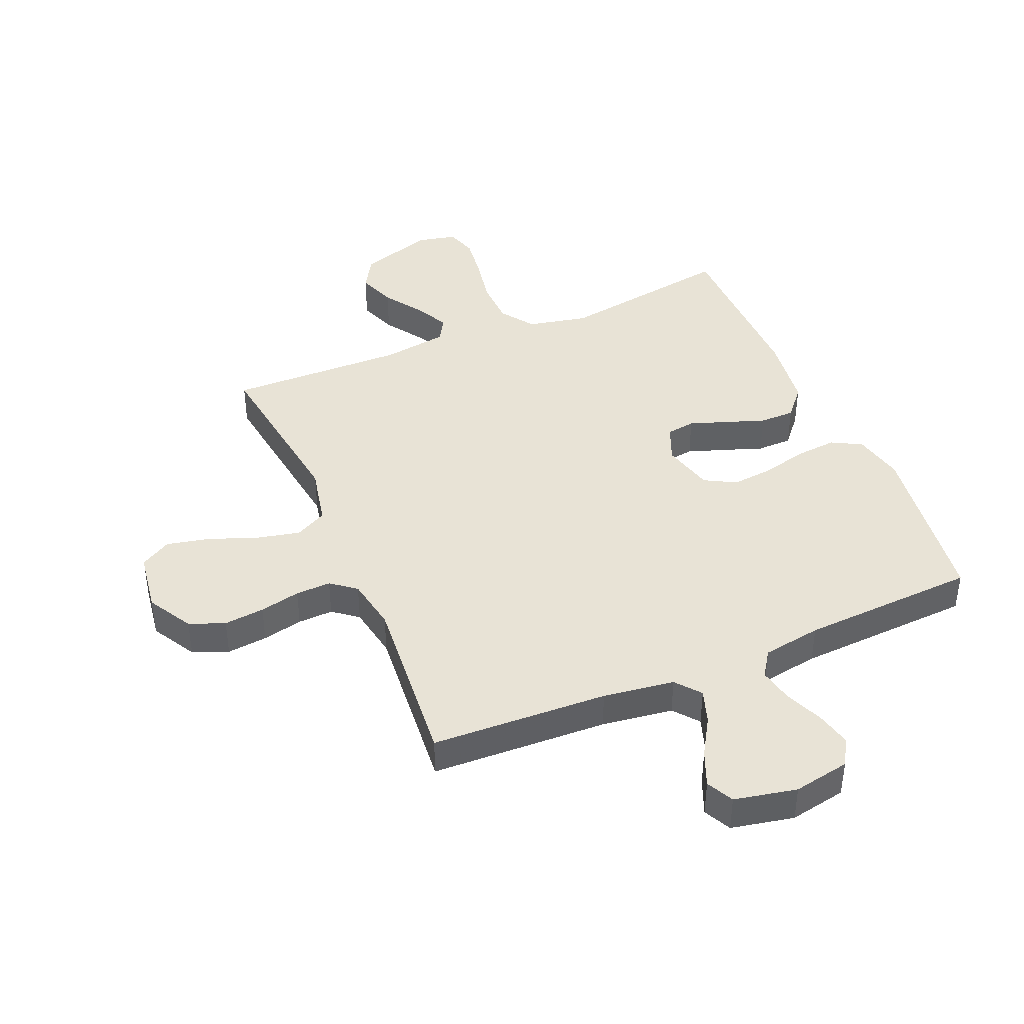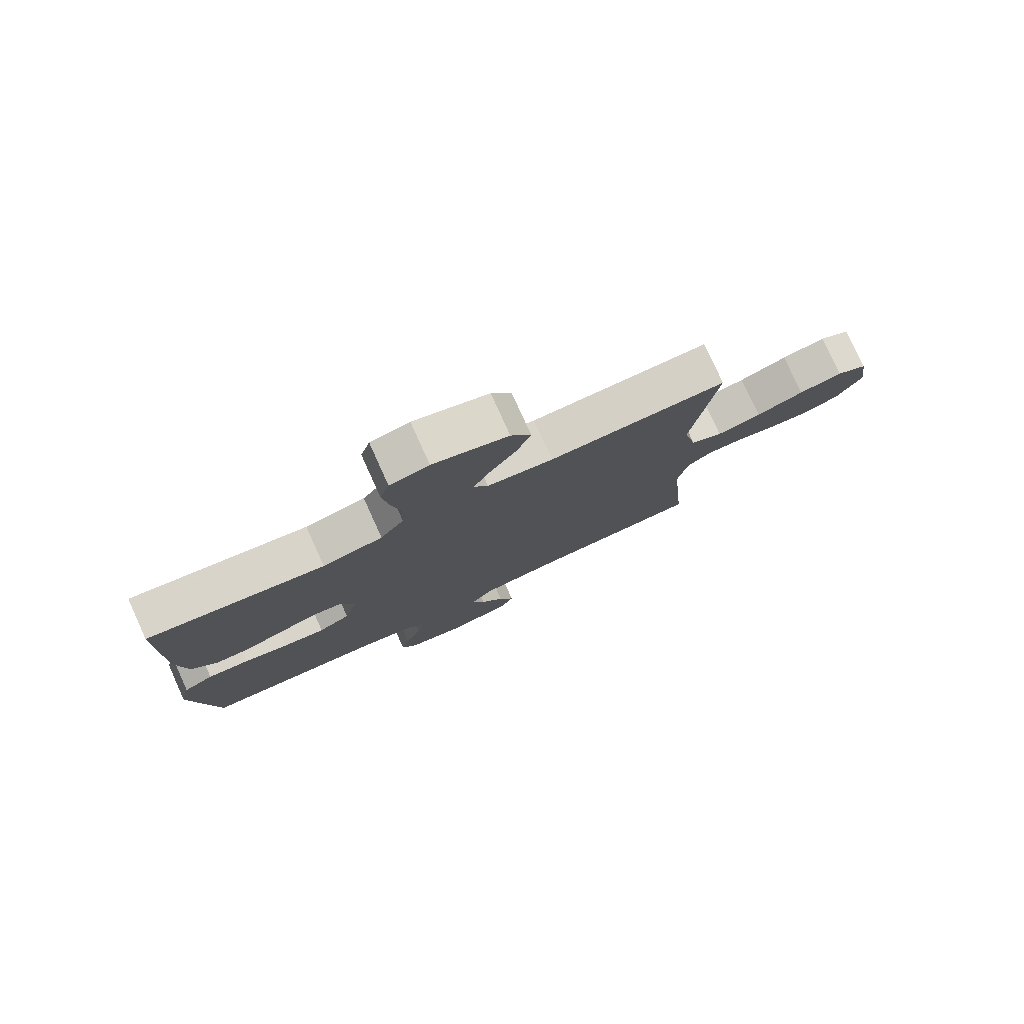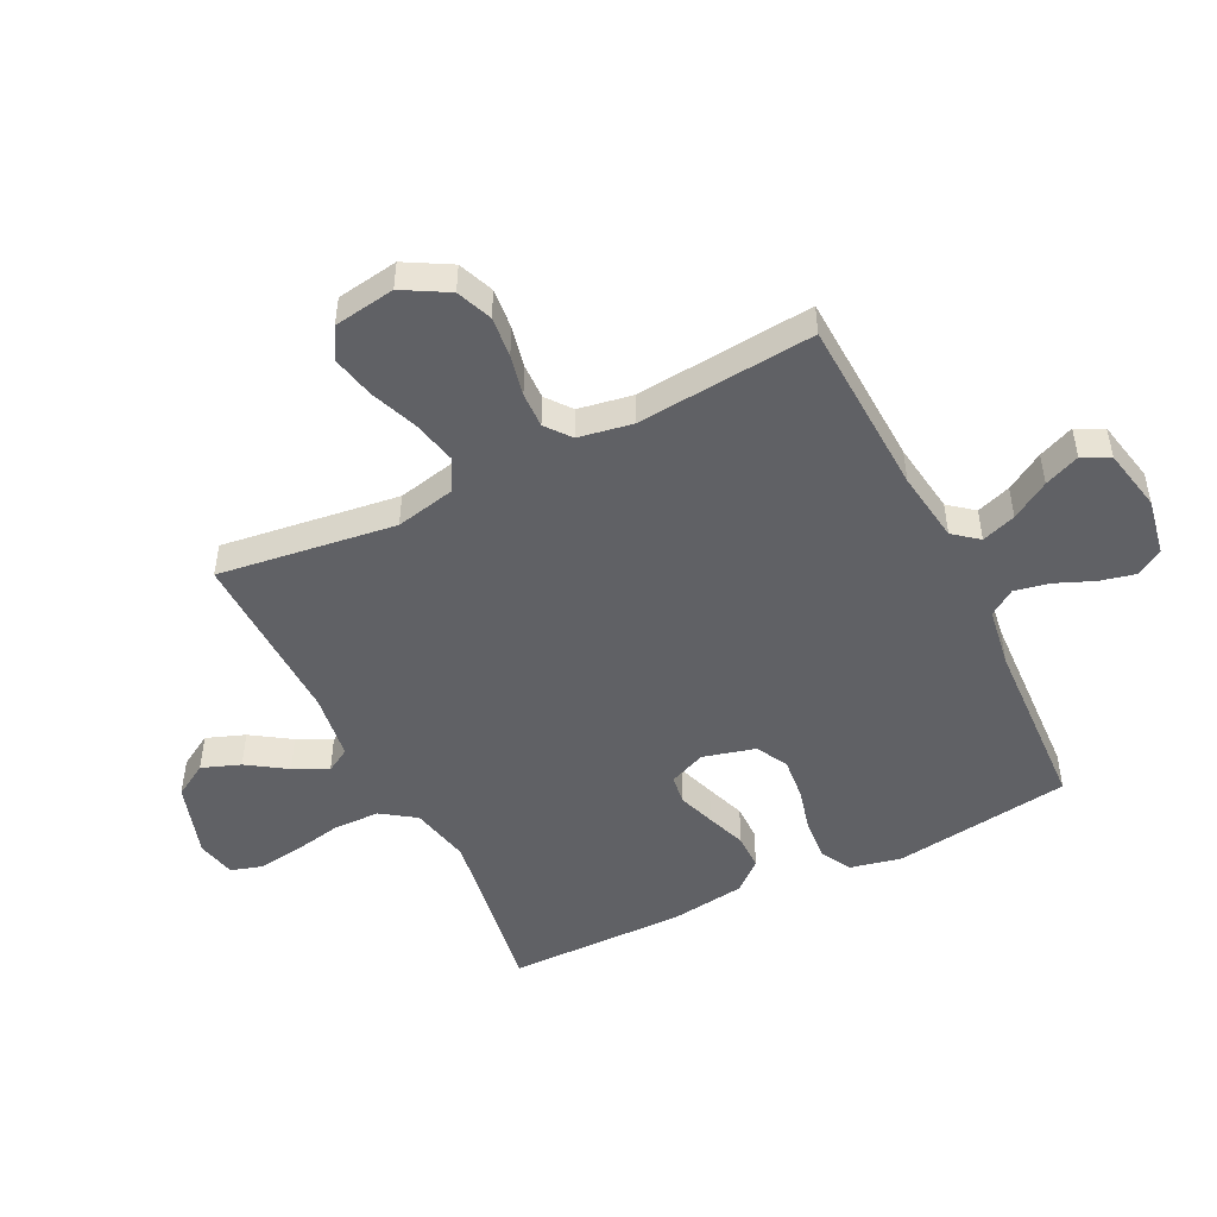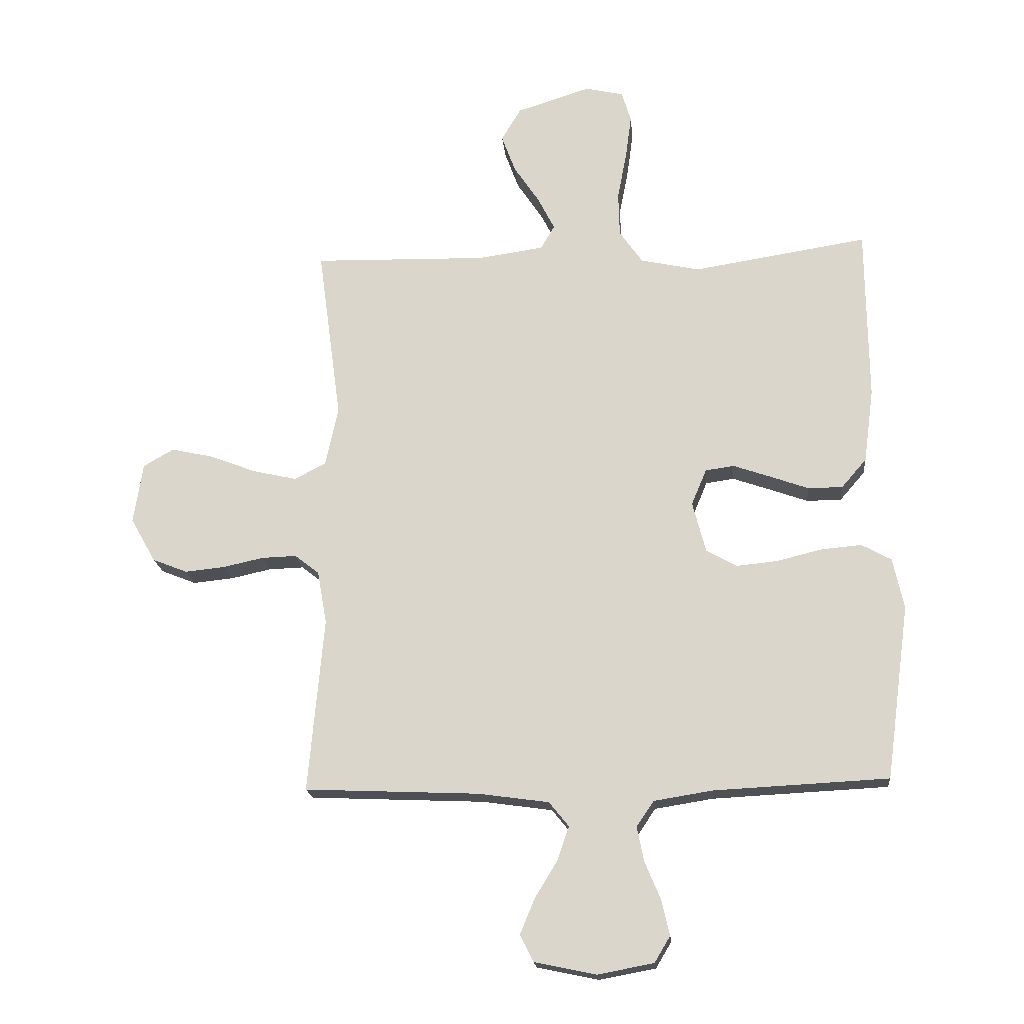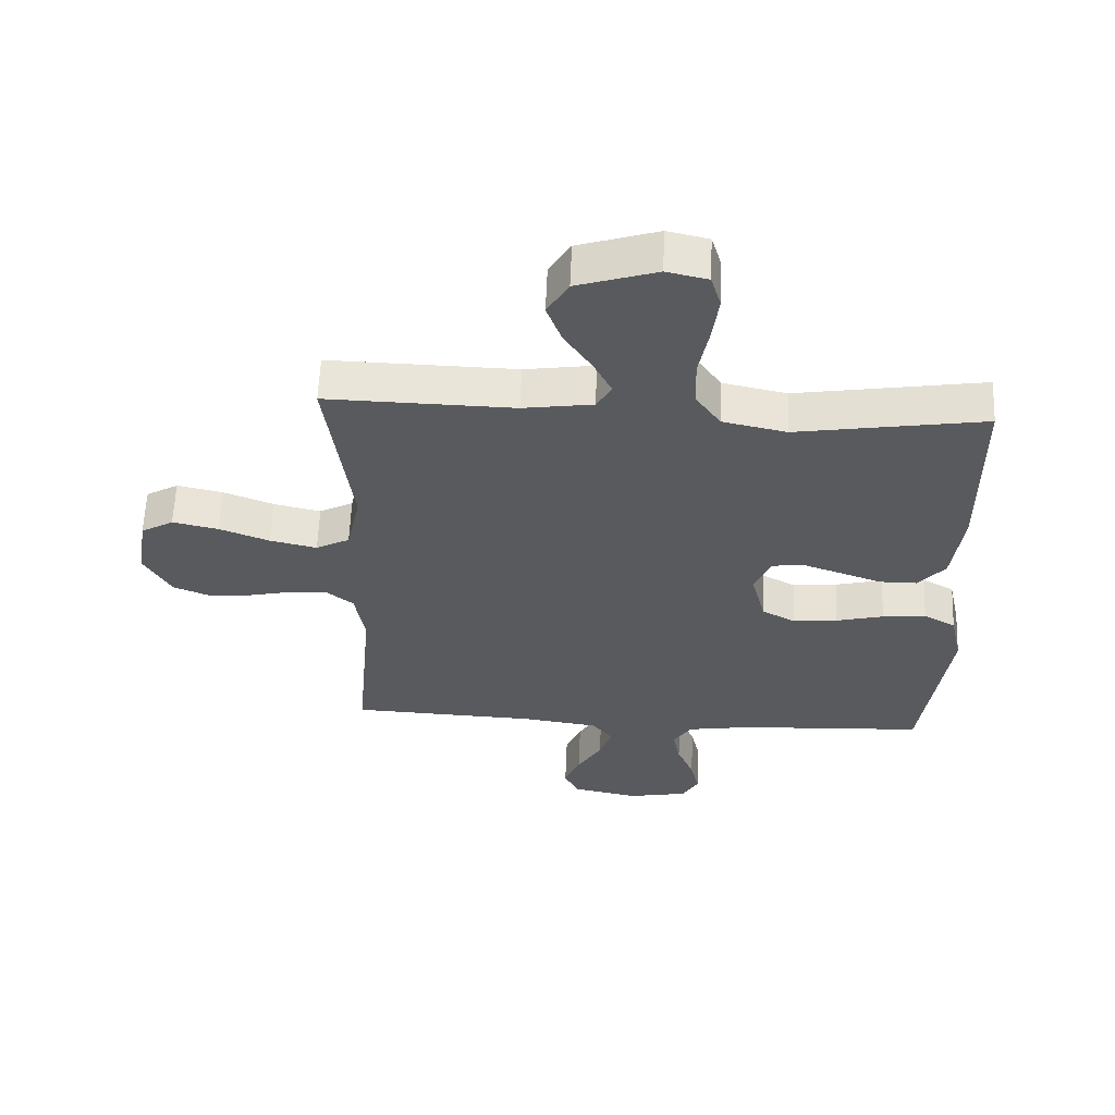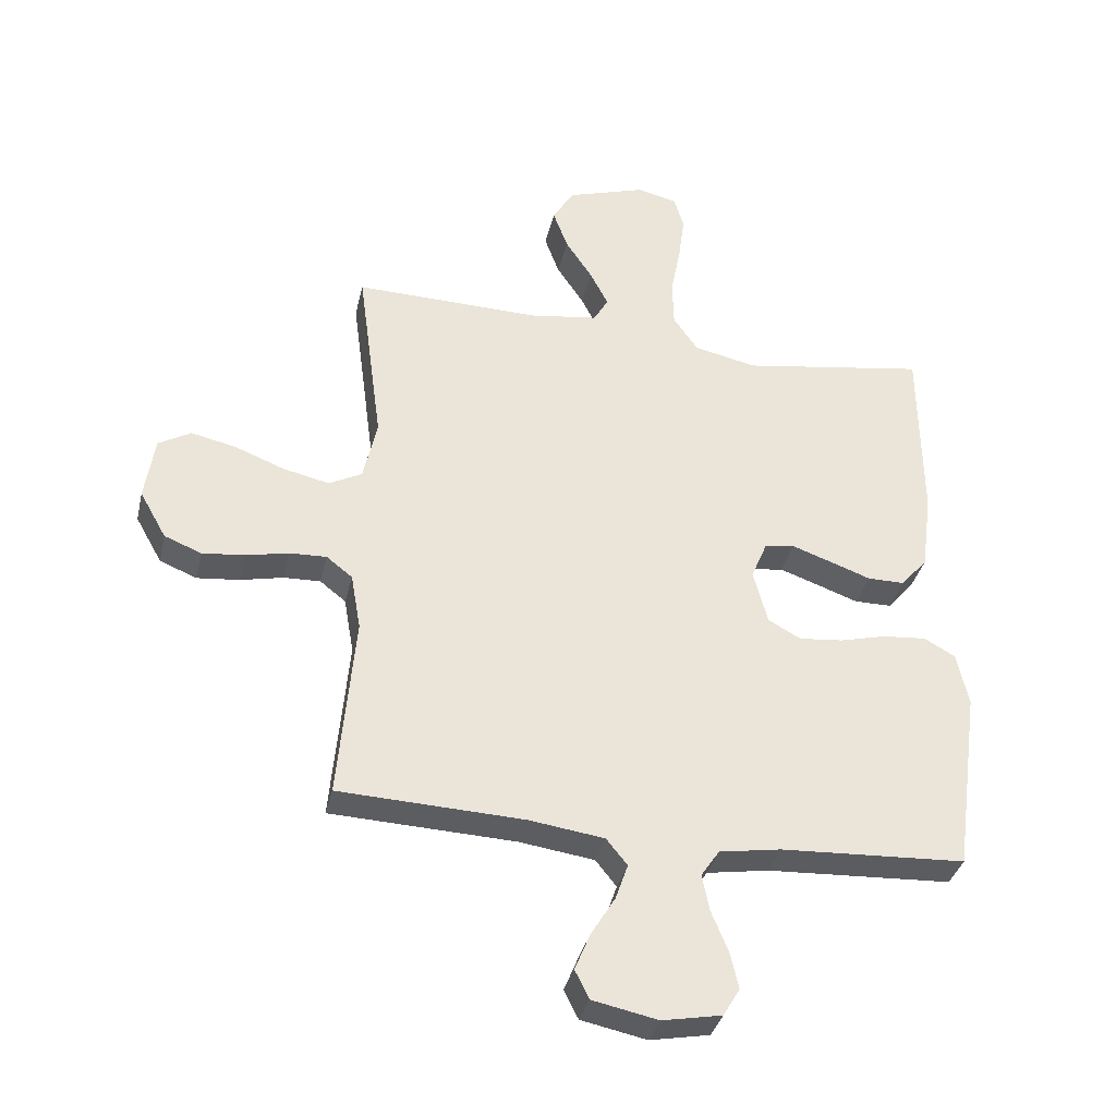
<metadata>
{"format":"obj","ext":"obj","renderer":"f3d","projection":"perspective","resolution":1024,"background":"white","views":[{"elev":41.9,"azim":156.9,"up":"+Y"},{"elev":79.0,"azim":-24.4,"up":"+Z"},{"elev":-49.1,"azim":116.4,"up":"+Y"},{"elev":-18.5,"azim":-174.7,"up":"+Z"},{"elev":59.2,"azim":-177.7,"up":"+Z"},{"elev":-35.3,"azim":167.2,"up":"+Z"}]}
</metadata>
<code>
v -0.5 0.07 0.5
v -0.2 0.07 0.453
v -0.098 0.07 0.475
v -0.058 0.07 0.532
v -0.056 0.07 0.609
v -0.072 0.07 0.692
v -0.082 0.07 0.767
v -0.066 0.07 0.82
v 0 0.07 0.835
v 0.127 0.07 0.795
v 0.161 0.07 0.738
v 0.137 0.07 0.673
v 0.093 0.07 0.607
v 0.064 0.07 0.55
v 0.088 0.07 0.509
v 0.2 0.07 0.493
v 0.5 0.07 0.5
v 0.46 0.07 0.2
v 0.482 0.07 0.098
v 0.536 0.07 0.07
v 0.611 0.07 0.087
v 0.691 0.07 0.118
v 0.764 0.07 0.134
v 0.816 0.07 0.104
v 0.832 0.07 0
v 0.789 0.07 -0.076
v 0.729 0.07 -0.1
v 0.66 0.07 -0.093
v 0.591 0.07 -0.078
v 0.531 0.07 -0.076
v 0.489 0.07 -0.109
v 0.473 0.07 -0.2
v 0.5 0.07 -0.5
v 0.2 0.07 -0.513
v 0.079 0.07 -0.53
v 0.045 0.07 -0.572
v 0.065 0.07 -0.63
v 0.104 0.07 -0.694
v 0.129 0.07 -0.754
v 0.106 0.07 -0.8
v 0 0.07 -0.822
v -0.096 0.07 -0.804
v -0.123 0.07 -0.759
v -0.109 0.07 -0.699
v -0.082 0.07 -0.634
v -0.07 0.07 -0.575
v -0.1 0.07 -0.531
v -0.2 0.07 -0.515
v -0.5 0.07 -0.5
v -0.541 0.07 -0.2
v -0.522 0.07 -0.113
v -0.471 0.07 -0.085
v -0.401 0.07 -0.091
v -0.325 0.07 -0.11
v -0.254 0.07 -0.117
v -0.201 0.07 -0.088
v -0.178 0.07 0
v -0.204 0.07 0.062
v -0.253 0.07 0.069
v -0.316 0.07 0.047
v -0.383 0.07 0.023
v -0.443 0.07 0.023
v -0.486 0.07 0.073
v -0.503 0.07 0.2
v -0.5 0 0.5
v -0.2 0 0.453
v -0.098 0 0.475
v -0.058 0 0.532
v -0.056 0 0.609
v -0.072 0 0.692
v -0.082 0 0.767
v -0.066 0 0.82
v 0 0 0.835
v 0.127 0 0.795
v 0.161 0 0.738
v 0.137 0 0.673
v 0.093 0 0.607
v 0.064 0 0.55
v 0.088 0 0.509
v 0.2 0 0.493
v 0.5 0 0.5
v 0.46 0 0.2
v 0.482 0 0.098
v 0.536 0 0.07
v 0.611 0 0.087
v 0.691 0 0.118
v 0.764 0 0.134
v 0.816 0 0.104
v 0.832 0 0
v 0.789 0 -0.076
v 0.729 0 -0.1
v 0.66 0 -0.093
v 0.591 0 -0.078
v 0.531 0 -0.076
v 0.489 0 -0.109
v 0.473 0 -0.2
v 0.5 0 -0.5
v 0.2 0 -0.513
v 0.079 0 -0.53
v 0.045 0 -0.572
v 0.065 0 -0.63
v 0.104 0 -0.694
v 0.129 0 -0.754
v 0.106 0 -0.8
v 0 0 -0.822
v -0.096 0 -0.804
v -0.123 0 -0.759
v -0.109 0 -0.699
v -0.082 0 -0.634
v -0.07 0 -0.575
v -0.1 0 -0.531
v -0.2 0 -0.515
v -0.5 0 -0.5
v -0.541 0 -0.2
v -0.522 0 -0.113
v -0.471 0 -0.085
v -0.401 0 -0.091
v -0.325 0 -0.11
v -0.254 0 -0.117
v -0.201 0 -0.088
v -0.178 0 0
v -0.204 0 0.062
v -0.253 0 0.069
v -0.316 0 0.047
v -0.383 0 0.023
v -0.443 0 0.023
v -0.486 0 0.073
v -0.503 0 0.2
f 64 1 2
f 63 64 2
f 62 63 2
f 61 62 2
f 60 61 2
f 59 60 2 3
f 58 59 3 4
f 57 58 4
f 52 53 54
f 51 52 54
f 50 51 54
f 49 50 54
f 48 49 54
f 47 48 54 55
f 46 47 55 56
f 43 44 45
f 42 43 45
f 41 42 45
f 40 41 45
f 39 40 45
f 38 39 45
f 37 38 45
f 36 37 45 46
f 46 56 57
f 36 46 57
f 35 36 57
f 32 33 34
f 35 57 4
f 34 35 4
f 32 34 4
f 31 32 4
f 27 28 29
f 26 27 29
f 25 26 29
f 24 25 29
f 23 24 29
f 22 23 29
f 21 22 29
f 20 21 29 30
f 16 17 18
f 15 16 18 19
f 11 12 13
f 10 11 13
f 9 10 13
f 8 9 13
f 7 8 13
f 6 7 13
f 5 6 13
f 5 13 14
f 4 5 14 15
f 19 20 30 31
f 4 15 19 31
f 66 65 128
f 66 128 127
f 66 127 126
f 66 126 125
f 66 125 124
f 67 66 124 123
f 68 67 123 122
f 68 122 121
f 118 117 116
f 118 116 115
f 118 115 114
f 118 114 113
f 118 113 112
f 119 118 112 111
f 120 119 111 110
f 109 108 107
f 109 107 106
f 109 106 105
f 109 105 104
f 109 104 103
f 109 103 102
f 109 102 101
f 110 109 101 100
f 121 120 110
f 121 110 100
f 121 100 99
f 98 97 96
f 68 121 99
f 68 99 98
f 68 98 96
f 68 96 95
f 93 92 91
f 93 91 90
f 93 90 89
f 93 89 88
f 93 88 87
f 93 87 86
f 93 86 85
f 94 93 85 84
f 82 81 80
f 83 82 80 79
f 77 76 75
f 77 75 74
f 77 74 73
f 77 73 72
f 77 72 71
f 77 71 70
f 77 70 69
f 78 77 69
f 79 78 69 68
f 95 94 84 83
f 95 83 79 68
f 1 65 66 2
f 2 66 67 3
f 3 67 68 4
f 4 68 69 5
f 5 69 70 6
f 6 70 71 7
f 7 71 72 8
f 8 72 73 9
f 9 73 74 10
f 10 74 75 11
f 11 75 76 12
f 12 76 77 13
f 13 77 78 14
f 14 78 79 15
f 15 79 80 16
f 16 80 81 17
f 17 81 82 18
f 18 82 83 19
f 19 83 84 20
f 20 84 85 21
f 21 85 86 22
f 22 86 87 23
f 23 87 88 24
f 24 88 89 25
f 25 89 90 26
f 26 90 91 27
f 27 91 92 28
f 28 92 93 29
f 29 93 94 30
f 30 94 95 31
f 31 95 96 32
f 32 96 97 33
f 33 97 98 34
f 34 98 99 35
f 35 99 100 36
f 36 100 101 37
f 37 101 102 38
f 38 102 103 39
f 39 103 104 40
f 40 104 105 41
f 41 105 106 42
f 42 106 107 43
f 43 107 108 44
f 44 108 109 45
f 45 109 110 46
f 46 110 111 47
f 47 111 112 48
f 48 112 113 49
f 49 113 114 50
f 50 114 115 51
f 51 115 116 52
f 52 116 117 53
f 53 117 118 54
f 54 118 119 55
f 55 119 120 56
f 56 120 121 57
f 57 121 122 58
f 58 122 123 59
f 59 123 124 60
f 60 124 125 61
f 61 125 126 62
f 62 126 127 63
f 63 127 128 64
f 64 128 65 1

</code>
